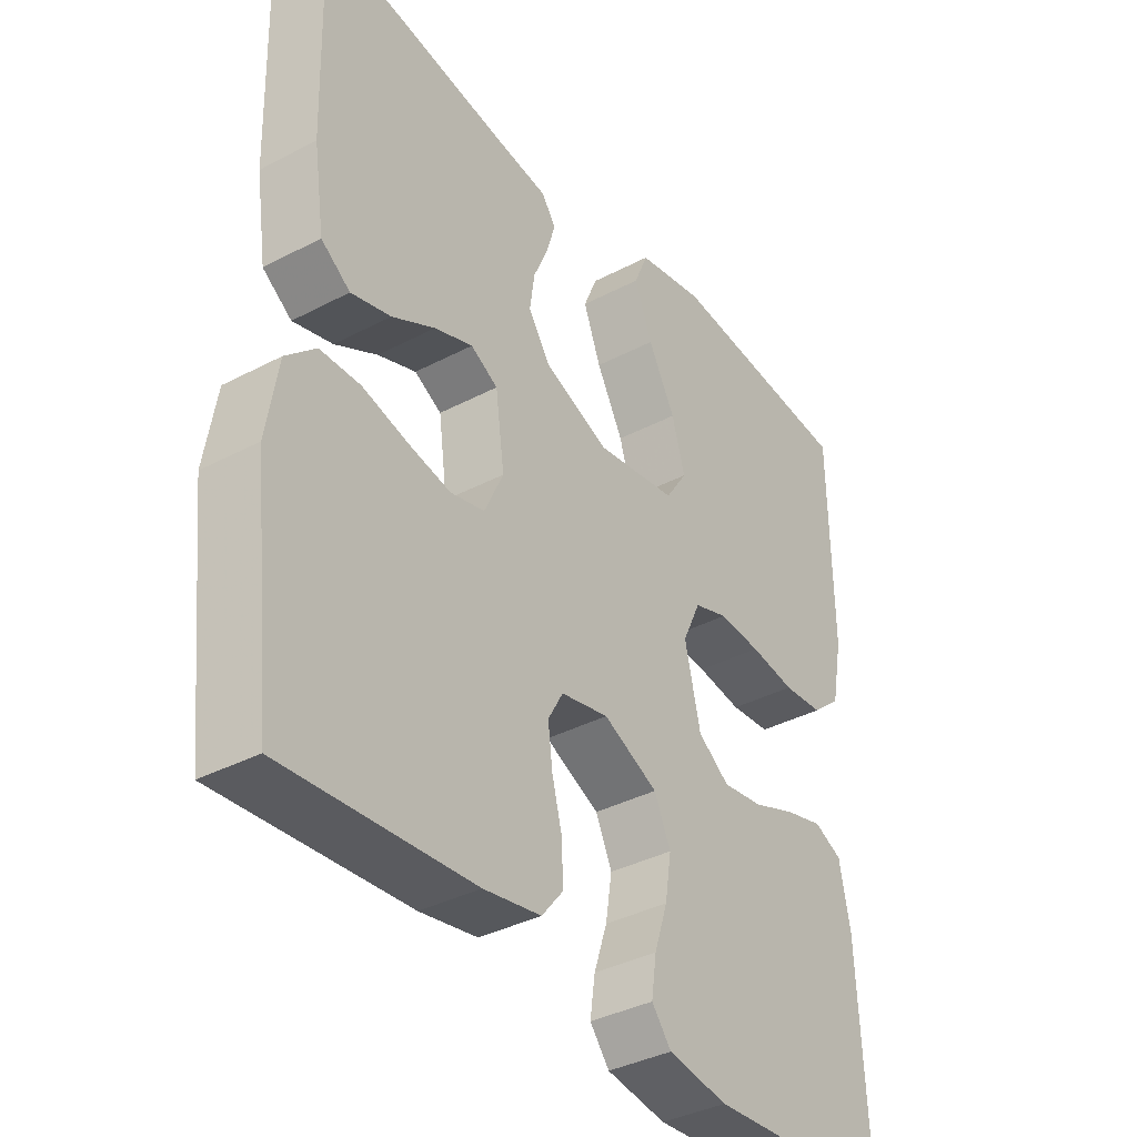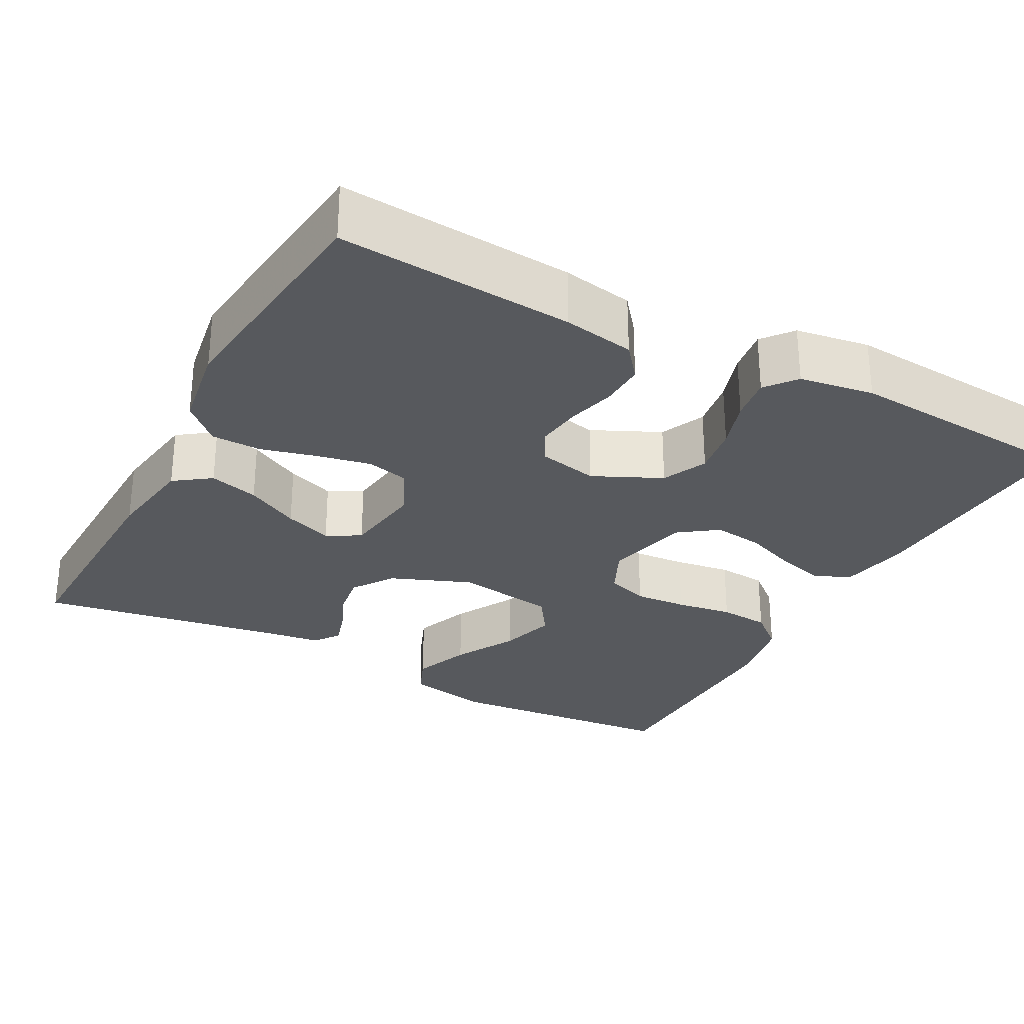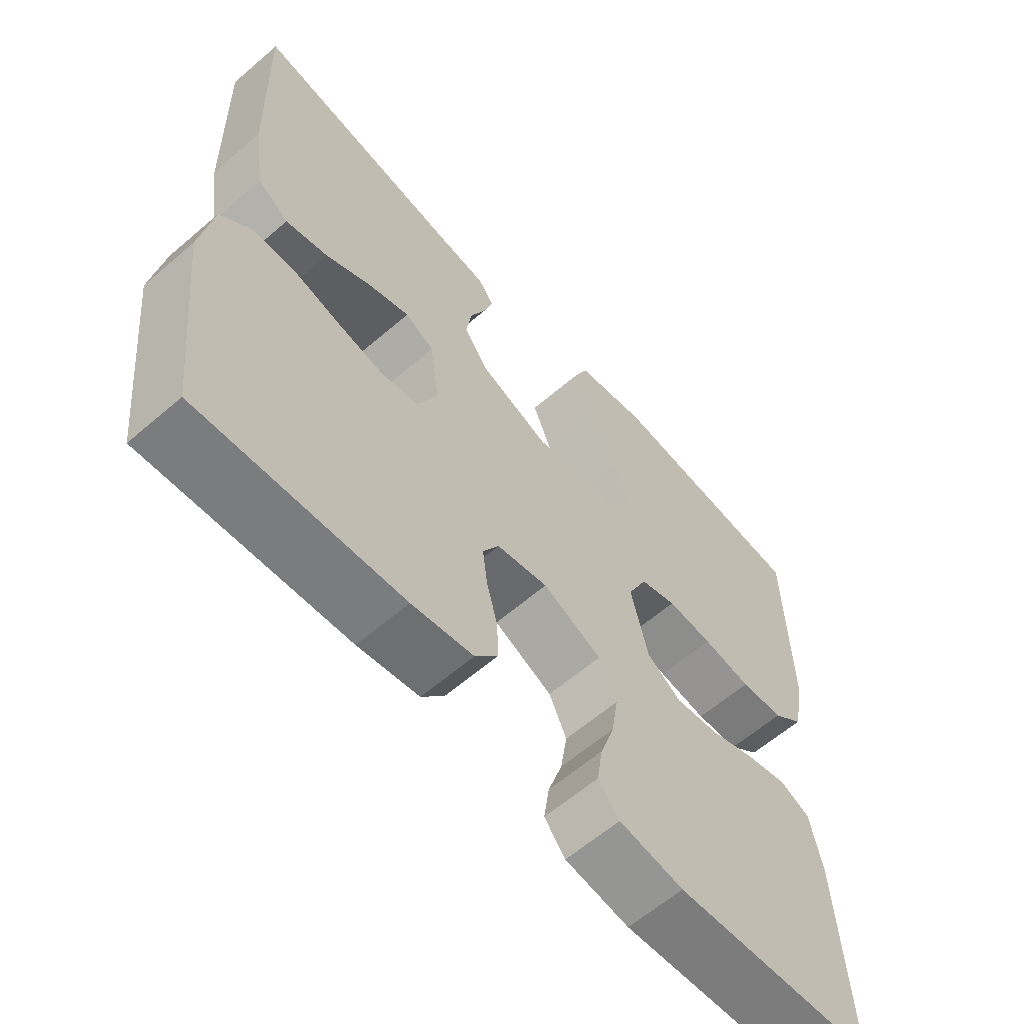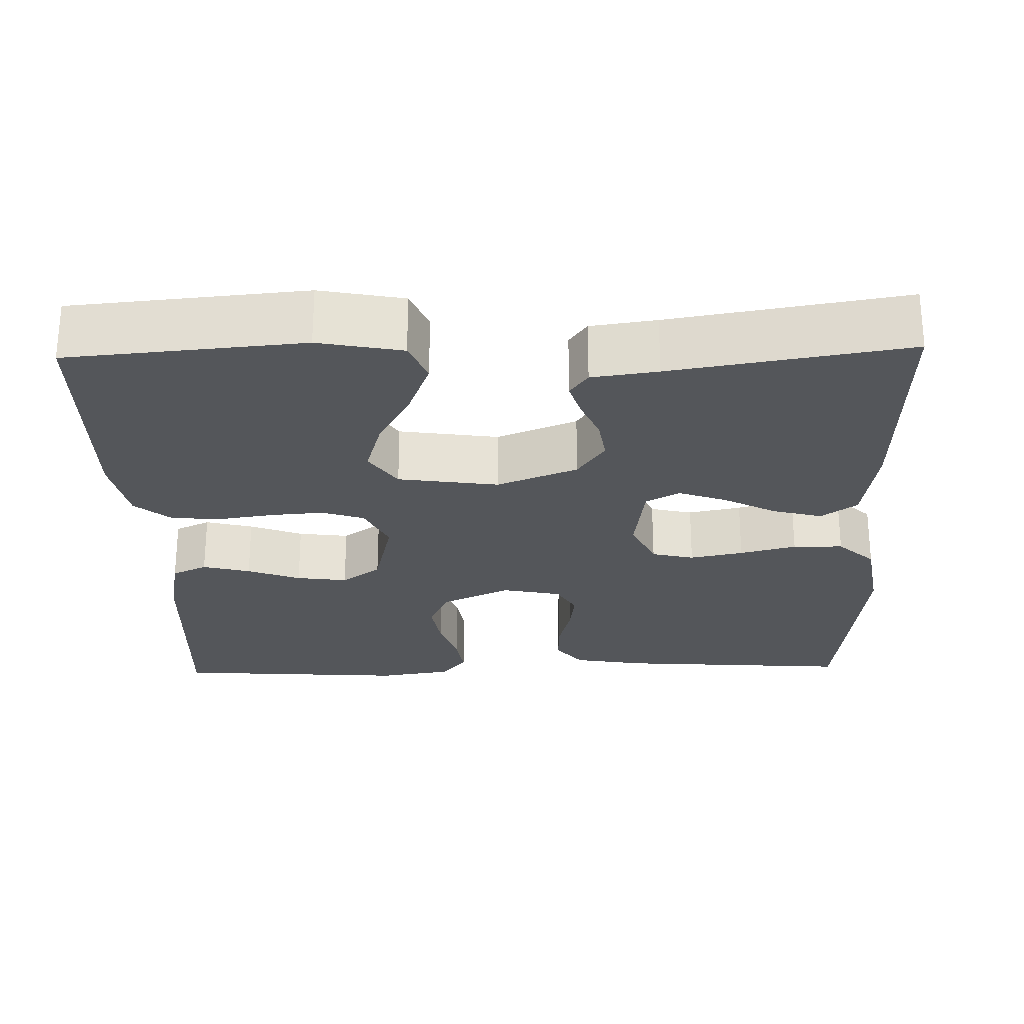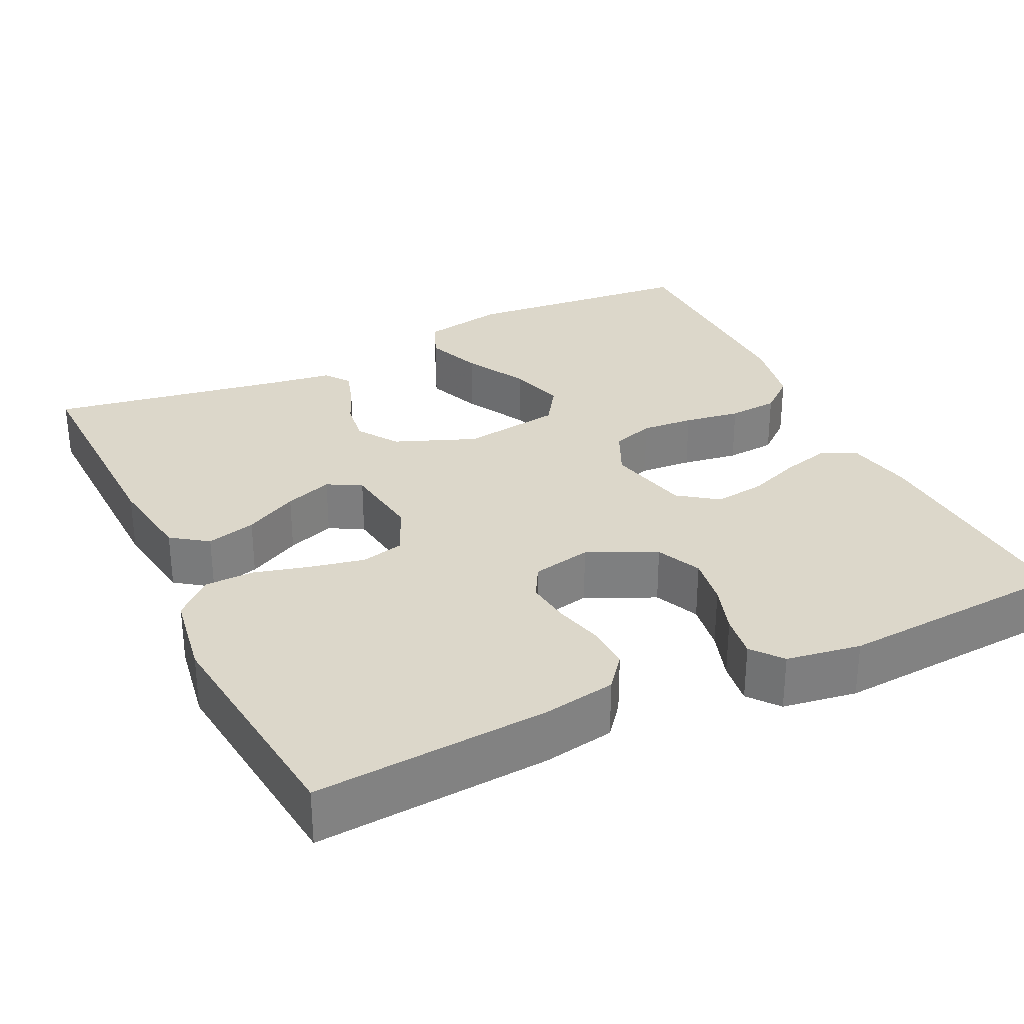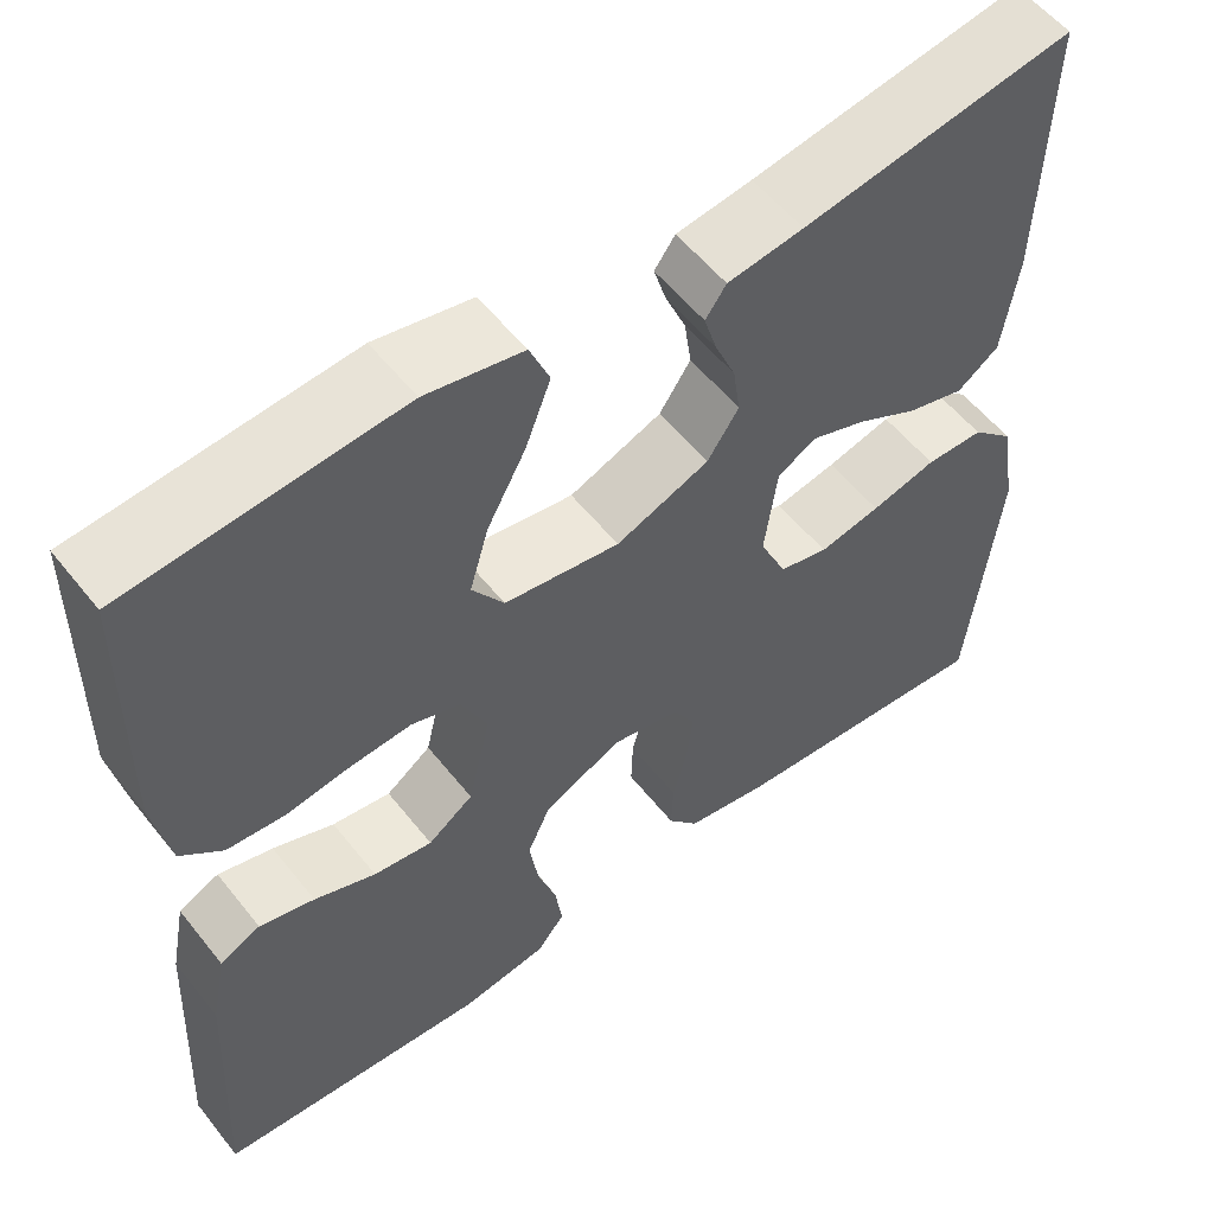
<metadata>
{"format":"obj","ext":"obj","renderer":"f3d","projection":"perspective","resolution":1024,"background":"white","views":[{"elev":-37.1,"azim":124.2,"up":"+Z"},{"elev":-29.1,"azim":151.7,"up":"+Y"},{"elev":-61.6,"azim":131.2,"up":"+Z"},{"elev":-25.7,"azim":1.5,"up":"+Y"},{"elev":30.4,"azim":154.3,"up":"+Y"},{"elev":55.6,"azim":-37.8,"up":"+Z"}]}
</metadata>
<code>
v -0.5 0.07 -0.5
v -0.485 0.07 -0.2
v -0.468 0.07 -0.113
v -0.423 0.07 -0.092
v -0.362 0.07 -0.108
v -0.294 0.07 -0.134
v -0.229 0.07 -0.143
v -0.179 0.07 -0.107
v -0.154 0.07 0
v -0.183 0.07 0.062
v -0.237 0.07 0.08
v -0.304 0.07 0.075
v -0.376 0.07 0.064
v -0.44 0.07 0.069
v -0.486 0.07 0.108
v -0.504 0.07 0.2
v -0.5 0.07 0.5
v -0.2 0.07 0.527
v -0.093 0.07 0.506
v -0.071 0.07 0.453
v -0.099 0.07 0.38
v -0.142 0.07 0.301
v -0.163 0.07 0.229
v -0.128 0.07 0.177
v 0 0.07 0.158
v 0.103 0.07 0.199
v 0.138 0.07 0.251
v 0.13 0.07 0.306
v 0.107 0.07 0.36
v 0.093 0.07 0.406
v 0.116 0.07 0.438
v 0.2 0.07 0.45
v 0.5 0.07 0.5
v 0.492 0.07 0.2
v 0.475 0.07 0.085
v 0.429 0.07 0.052
v 0.366 0.07 0.069
v 0.298 0.07 0.105
v 0.237 0.07 0.127
v 0.194 0.07 0.103
v 0.18 0.07 0
v 0.21 0.07 -0.065
v 0.264 0.07 -0.078
v 0.332 0.07 -0.064
v 0.404 0.07 -0.045
v 0.468 0.07 -0.046
v 0.515 0.07 -0.09
v 0.533 0.07 -0.2
v 0.5 0.07 -0.5
v 0.2 0.07 -0.478
v 0.109 0.07 -0.462
v 0.075 0.07 -0.42
v 0.077 0.07 -0.363
v 0.093 0.07 -0.301
v 0.1 0.07 -0.244
v 0.076 0.07 -0.201
v 0 0.07 -0.185
v -0.087 0.07 -0.226
v -0.113 0.07 -0.283
v -0.103 0.07 -0.347
v -0.082 0.07 -0.411
v -0.074 0.07 -0.467
v -0.105 0.07 -0.506
v -0.2 0.07 -0.521
v -0.5 0 -0.5
v -0.485 0 -0.2
v -0.468 0 -0.113
v -0.423 0 -0.092
v -0.362 0 -0.108
v -0.294 0 -0.134
v -0.229 0 -0.143
v -0.179 0 -0.107
v -0.154 0 0
v -0.183 0 0.062
v -0.237 0 0.08
v -0.304 0 0.075
v -0.376 0 0.064
v -0.44 0 0.069
v -0.486 0 0.108
v -0.504 0 0.2
v -0.5 0 0.5
v -0.2 0 0.527
v -0.093 0 0.506
v -0.071 0 0.453
v -0.099 0 0.38
v -0.142 0 0.301
v -0.163 0 0.229
v -0.128 0 0.177
v 0 0 0.158
v 0.103 0 0.199
v 0.138 0 0.251
v 0.13 0 0.306
v 0.107 0 0.36
v 0.093 0 0.406
v 0.116 0 0.438
v 0.2 0 0.45
v 0.5 0 0.5
v 0.492 0 0.2
v 0.475 0 0.085
v 0.429 0 0.052
v 0.366 0 0.069
v 0.298 0 0.105
v 0.237 0 0.127
v 0.194 0 0.103
v 0.18 0 0
v 0.21 0 -0.065
v 0.264 0 -0.078
v 0.332 0 -0.064
v 0.404 0 -0.045
v 0.468 0 -0.046
v 0.515 0 -0.09
v 0.533 0 -0.2
v 0.5 0 -0.5
v 0.2 0 -0.478
v 0.109 0 -0.462
v 0.075 0 -0.42
v 0.077 0 -0.363
v 0.093 0 -0.301
v 0.1 0 -0.244
v 0.076 0 -0.201
v 0 0 -0.185
v -0.087 0 -0.226
v -0.113 0 -0.283
v -0.103 0 -0.347
v -0.082 0 -0.411
v -0.074 0 -0.467
v -0.105 0 -0.506
v -0.2 0 -0.521
f 4 5 6
f 3 4 6
f 2 3 6
f 1 2 6
f 64 1 6
f 63 64 6
f 62 63 6
f 61 62 6
f 60 61 6
f 59 60 6 7
f 58 59 7 8
f 57 58 8 9
f 56 57 9 10
f 52 53 54
f 51 52 54
f 50 51 54
f 49 50 54
f 48 49 54
f 47 48 54
f 46 47 54
f 45 46 54
f 44 45 54
f 43 44 54 55
f 42 43 55 56
f 36 37 38
f 35 36 38
f 34 35 38
f 33 34 38
f 32 33 38
f 32 38 39
f 31 32 39
f 30 31 39
f 29 30 39
f 28 29 39
f 27 28 39 40
f 20 21 22
f 19 20 22
f 18 19 22
f 17 18 22
f 16 17 22
f 15 16 22
f 14 15 22
f 13 14 22
f 12 13 22
f 11 12 22 23
f 10 11 23 24
f 10 24 25
f 56 10 25
f 42 56 25
f 41 42 25
f 26 27 40 41
f 25 26 41
f 70 69 68
f 70 68 67
f 70 67 66
f 70 66 65
f 70 65 128
f 70 128 127
f 70 127 126
f 70 126 125
f 70 125 124
f 71 70 124 123
f 72 71 123 122
f 73 72 122 121
f 74 73 121 120
f 118 117 116
f 118 116 115
f 118 115 114
f 118 114 113
f 118 113 112
f 118 112 111
f 118 111 110
f 118 110 109
f 118 109 108
f 119 118 108 107
f 120 119 107 106
f 102 101 100
f 102 100 99
f 102 99 98
f 102 98 97
f 102 97 96
f 103 102 96
f 103 96 95
f 103 95 94
f 103 94 93
f 103 93 92
f 104 103 92 91
f 86 85 84
f 86 84 83
f 86 83 82
f 86 82 81
f 86 81 80
f 86 80 79
f 86 79 78
f 86 78 77
f 86 77 76
f 87 86 76 75
f 88 87 75 74
f 89 88 74
f 89 74 120
f 89 120 106
f 89 106 105
f 105 104 91 90
f 105 90 89
f 1 65 66 2
f 2 66 67 3
f 3 67 68 4
f 4 68 69 5
f 5 69 70 6
f 6 70 71 7
f 7 71 72 8
f 8 72 73 9
f 9 73 74 10
f 10 74 75 11
f 11 75 76 12
f 12 76 77 13
f 13 77 78 14
f 14 78 79 15
f 15 79 80 16
f 16 80 81 17
f 17 81 82 18
f 18 82 83 19
f 19 83 84 20
f 20 84 85 21
f 21 85 86 22
f 22 86 87 23
f 23 87 88 24
f 24 88 89 25
f 25 89 90 26
f 26 90 91 27
f 27 91 92 28
f 28 92 93 29
f 29 93 94 30
f 30 94 95 31
f 31 95 96 32
f 32 96 97 33
f 33 97 98 34
f 34 98 99 35
f 35 99 100 36
f 36 100 101 37
f 37 101 102 38
f 38 102 103 39
f 39 103 104 40
f 40 104 105 41
f 41 105 106 42
f 42 106 107 43
f 43 107 108 44
f 44 108 109 45
f 45 109 110 46
f 46 110 111 47
f 47 111 112 48
f 48 112 113 49
f 49 113 114 50
f 50 114 115 51
f 51 115 116 52
f 52 116 117 53
f 53 117 118 54
f 54 118 119 55
f 55 119 120 56
f 56 120 121 57
f 57 121 122 58
f 58 122 123 59
f 59 123 124 60
f 60 124 125 61
f 61 125 126 62
f 62 126 127 63
f 63 127 128 64
f 64 128 65 1

</code>
